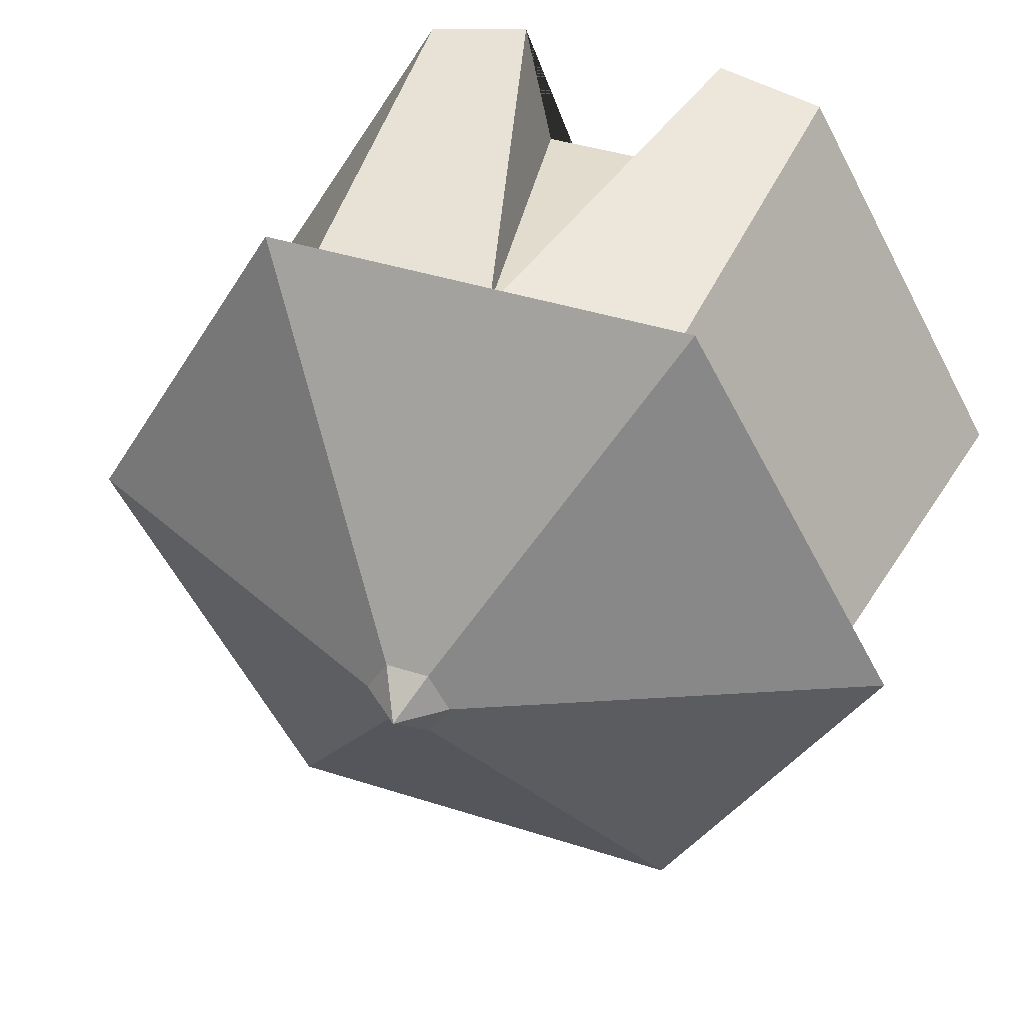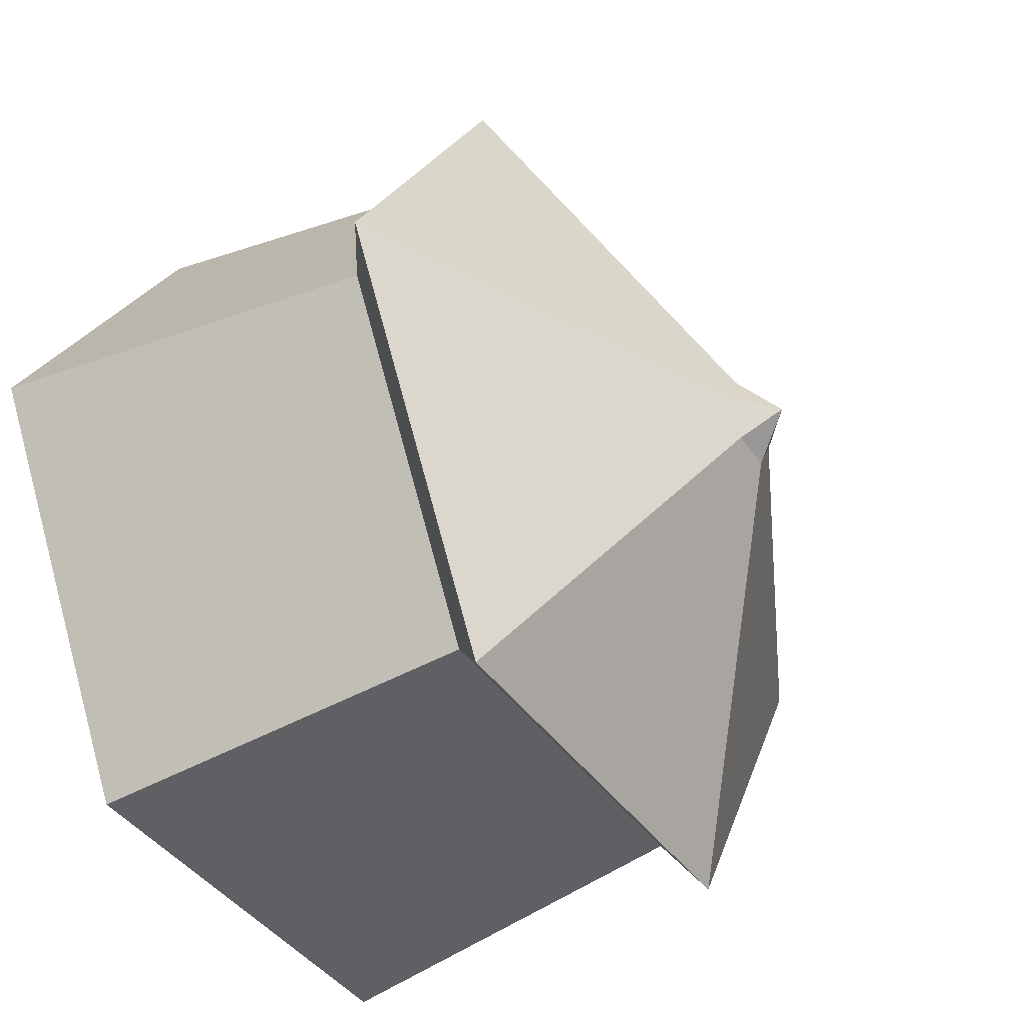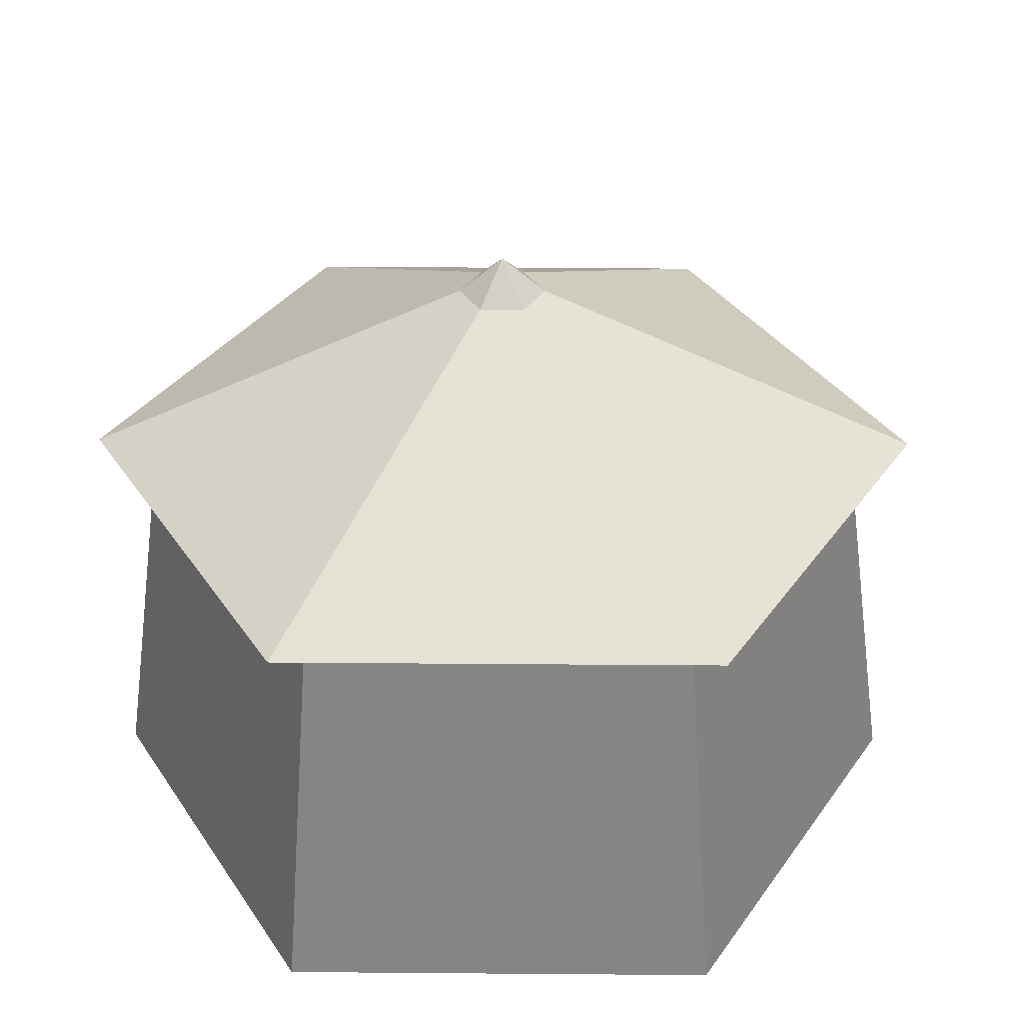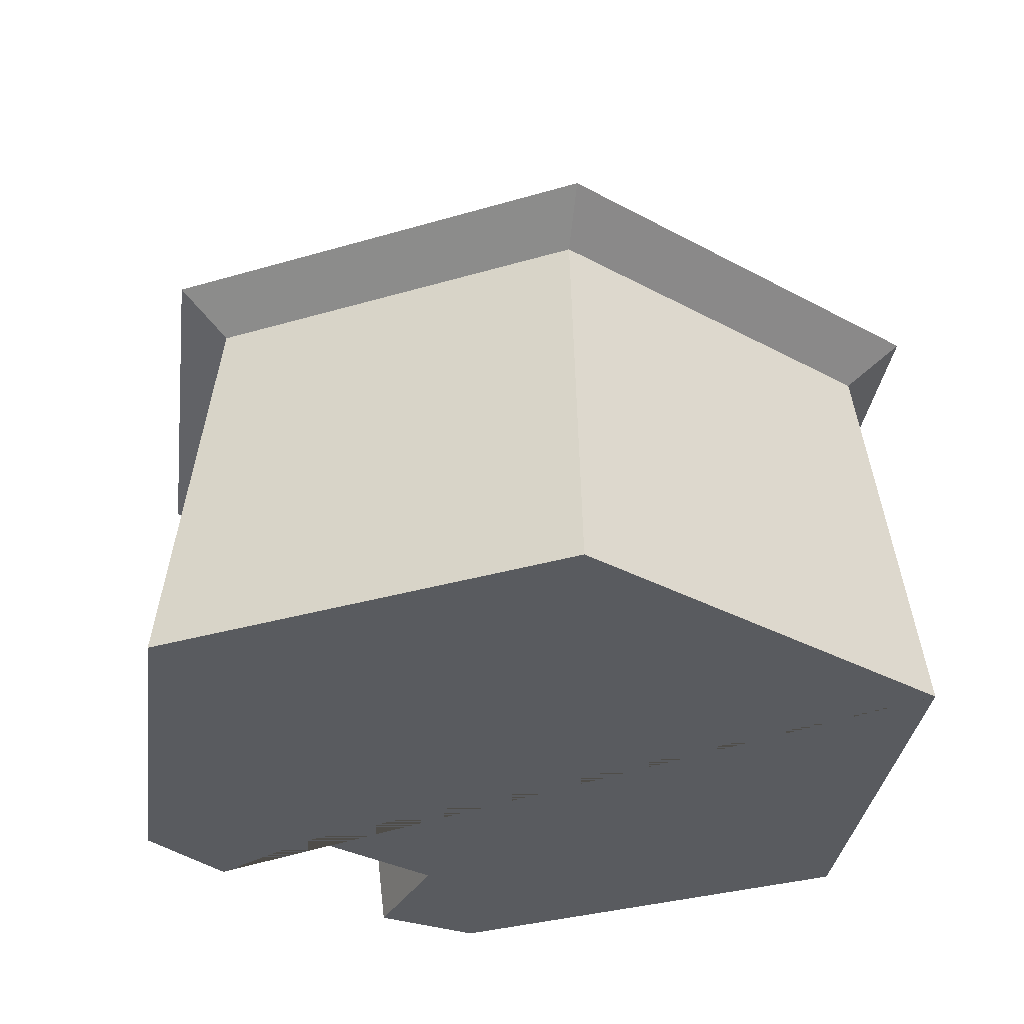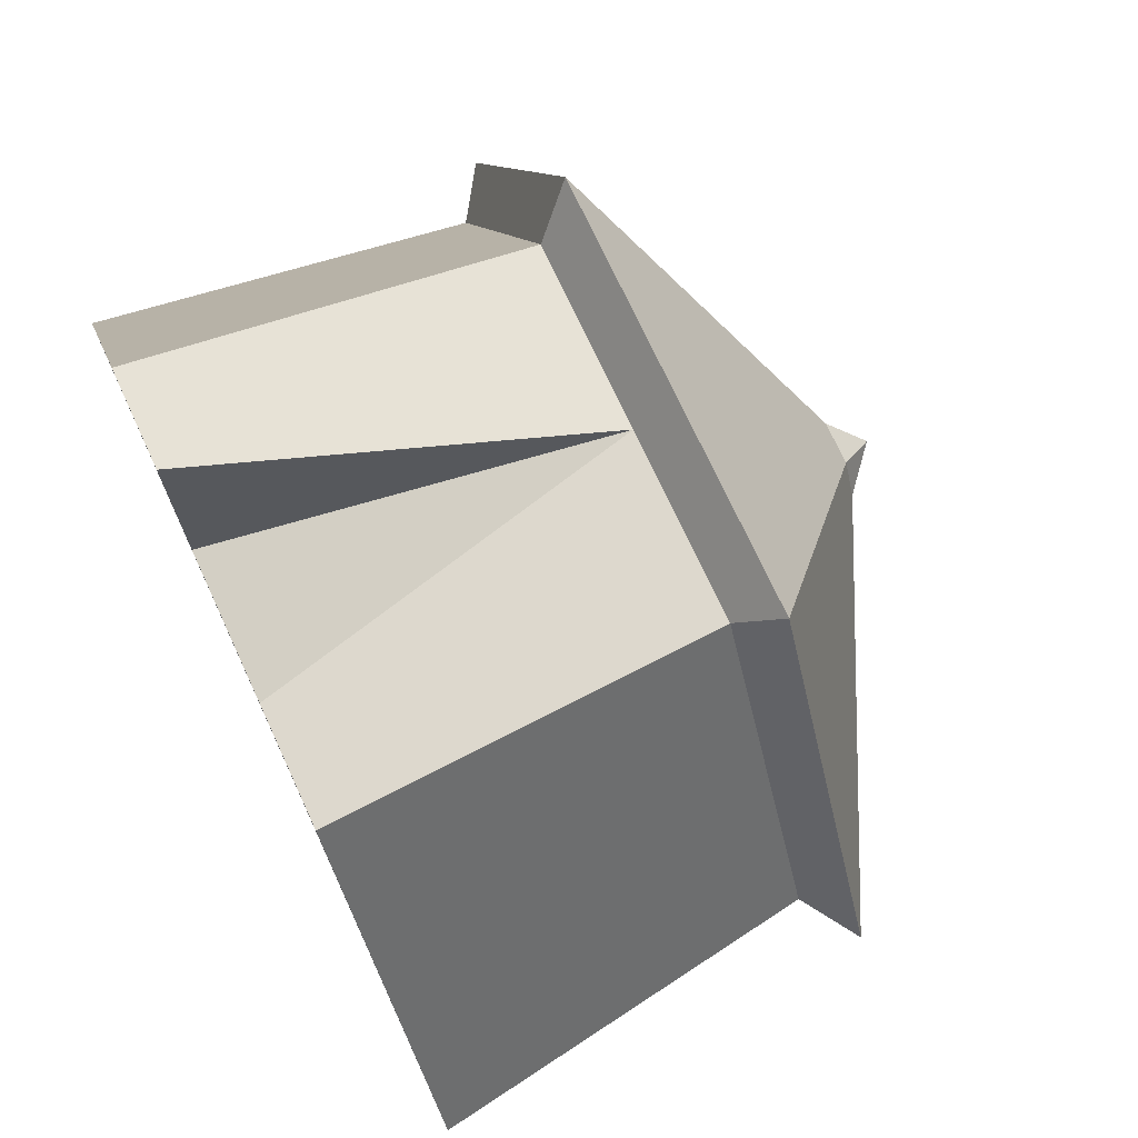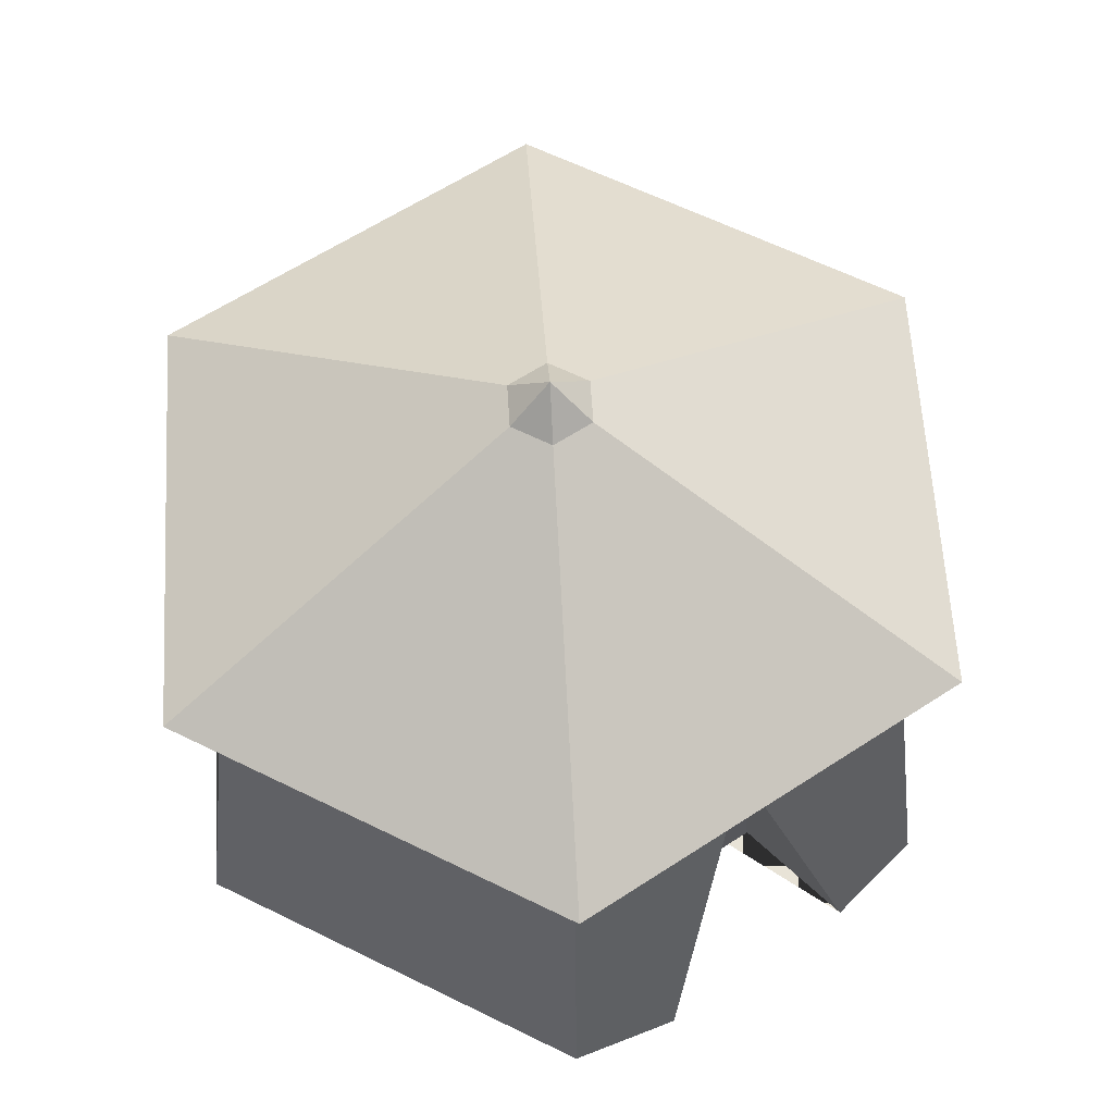
<metadata>
{"format":"obj","ext":"obj","renderer":"f3d","projection":"perspective","resolution":1024,"background":"white","views":[{"elev":41.5,"azim":-158.8,"up":"+Z"},{"elev":-41.6,"azim":121.8,"up":"+Z"},{"elev":35.6,"azim":-119.4,"up":"+Y"},{"elev":-32.3,"azim":142.6,"up":"+Y"},{"elev":72.6,"azim":65.2,"up":"+Z"},{"elev":62.3,"azim":-33.5,"up":"+Y"}]}
</metadata>
<code>
v 28.21 0.04963 -50.33
v -28.21 0.04963 -50.33
v -56.41 0.04963 -1.472
v -28.21 0.04963 47.38
v 28.21 0.04963 47.38
v 56.41 0.04963 -1.472
v 28.21 54.4 -50.33
v -28.21 54.4 -50.33
v -56.41 54.4 -1.472
v -28.21 54.4 47.38
v 28.21 54.4 47.38
v 56.41 54.4 -1.472
v -0.000127 83.58 -1.472
v -24.55 49.65 41.06
v -49.11 49.65 -1.472
v -24.55 49.65 -44
v 24.55 49.65 -44
v 49.11 49.65 -1.472
v 24.55 49.65 41.06
v -0.000127 49.65 41.06
v -14.1 0.04963 50.33
v 14.1 0.04963 50.33
v -10.24 0.04963 33.4
v 10.24 0.04963 33.4
v -2.863 78.64 3.487
v 2.863 78.64 3.487
v 5.726 78.64 -1.472
v 2.863 78.64 -6.43
v -2.863 78.64 -6.43
v -5.725 78.64 -1.472
f 1 2 16 17
f 2 3 15 16
f 3 4 14 15
f 20 21 23
f 5 6 18 19
f 6 1 17 18
f 28 29 13
f 29 30 13
f 30 25 13
f 25 26 13
f 26 27 13
f 27 28 13
f 15 14 10 9
f 16 15 9 8
f 17 16 8 7
f 18 17 7 12
f 19 18 12 11
f 14 20 19 11 10
f 4 21 20 14
f 20 22 5 19
f 20 23 24
f 20 24 22
f 10 11 26 25
f 11 12 27 26
f 12 7 28 27
f 7 8 29 28
f 8 9 30 29
f 9 10 25 30
f 2 1 6 5 22 24 23 21 4 3

</code>
